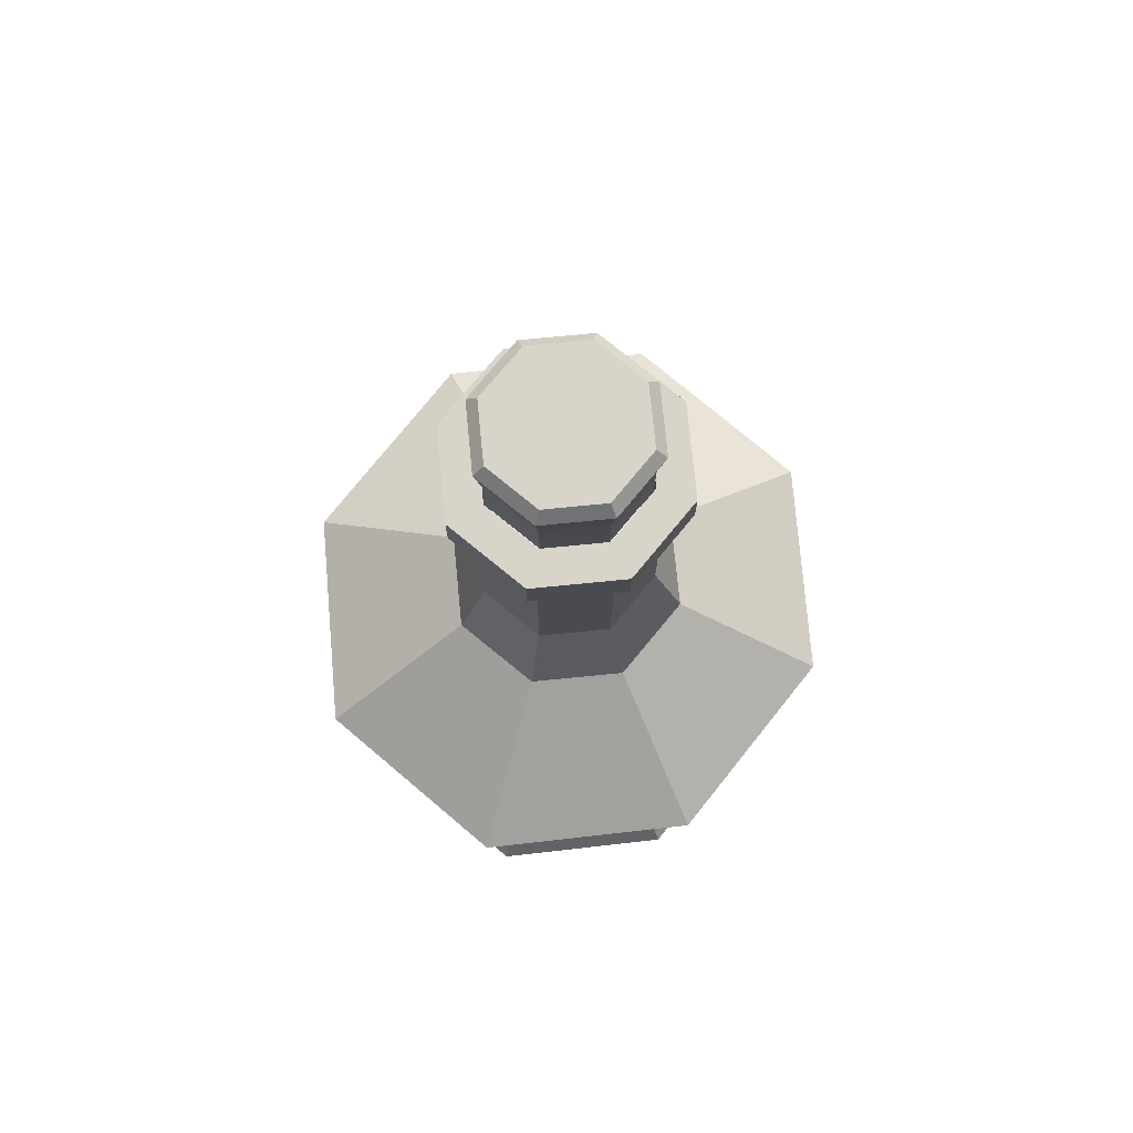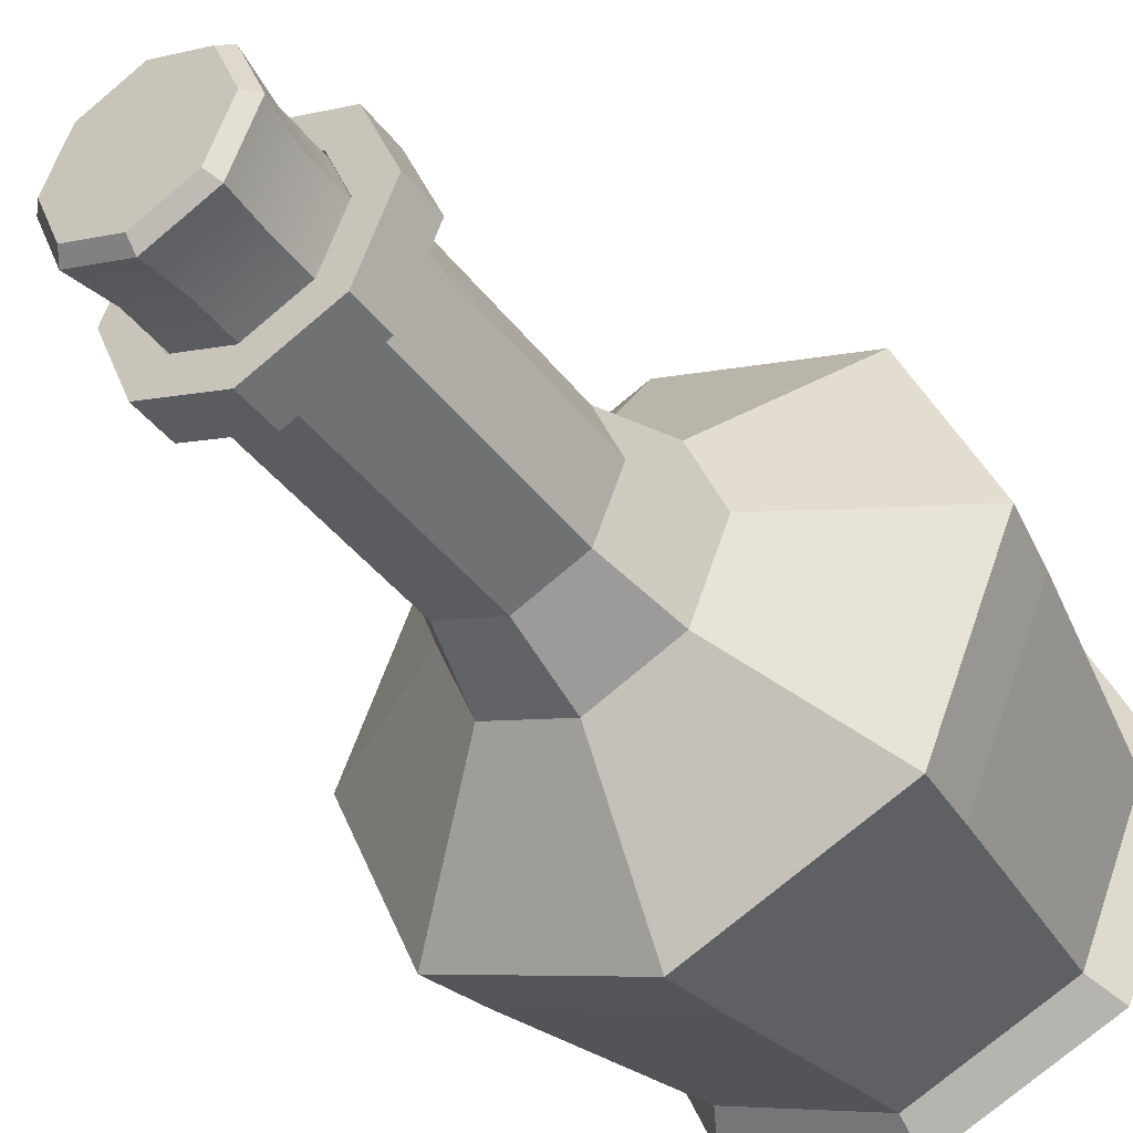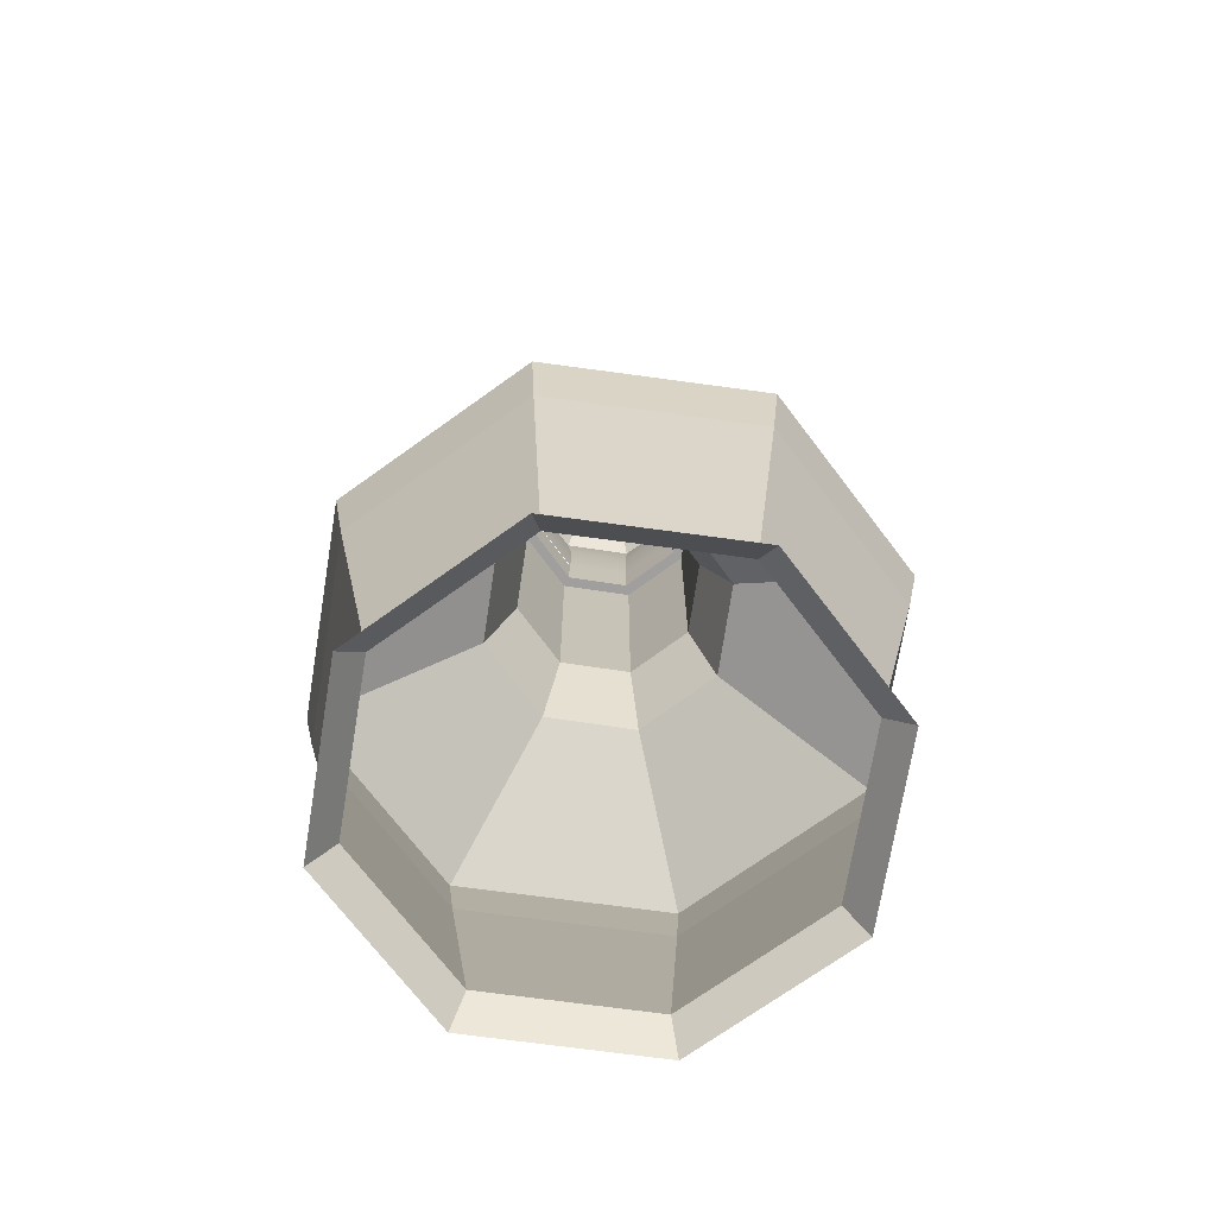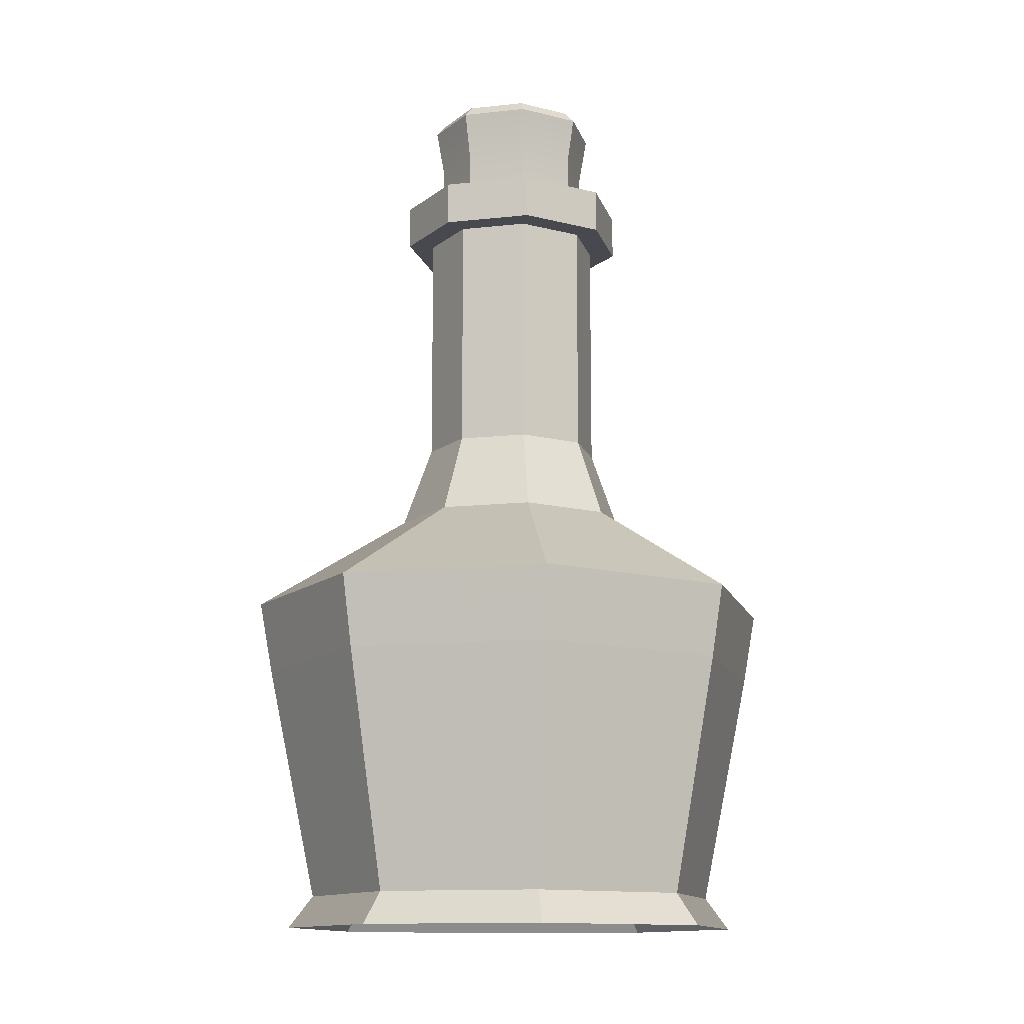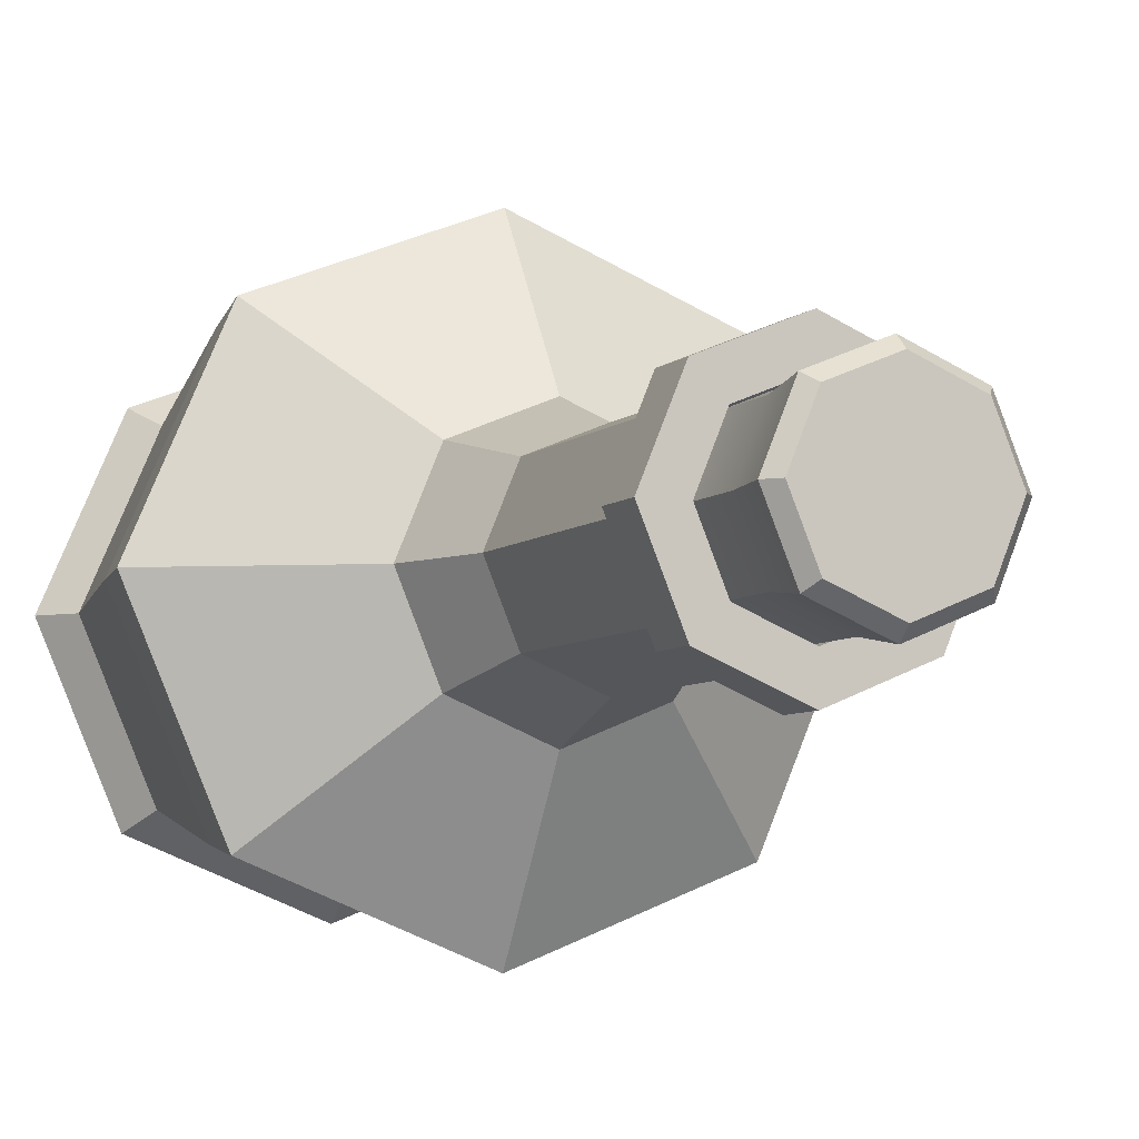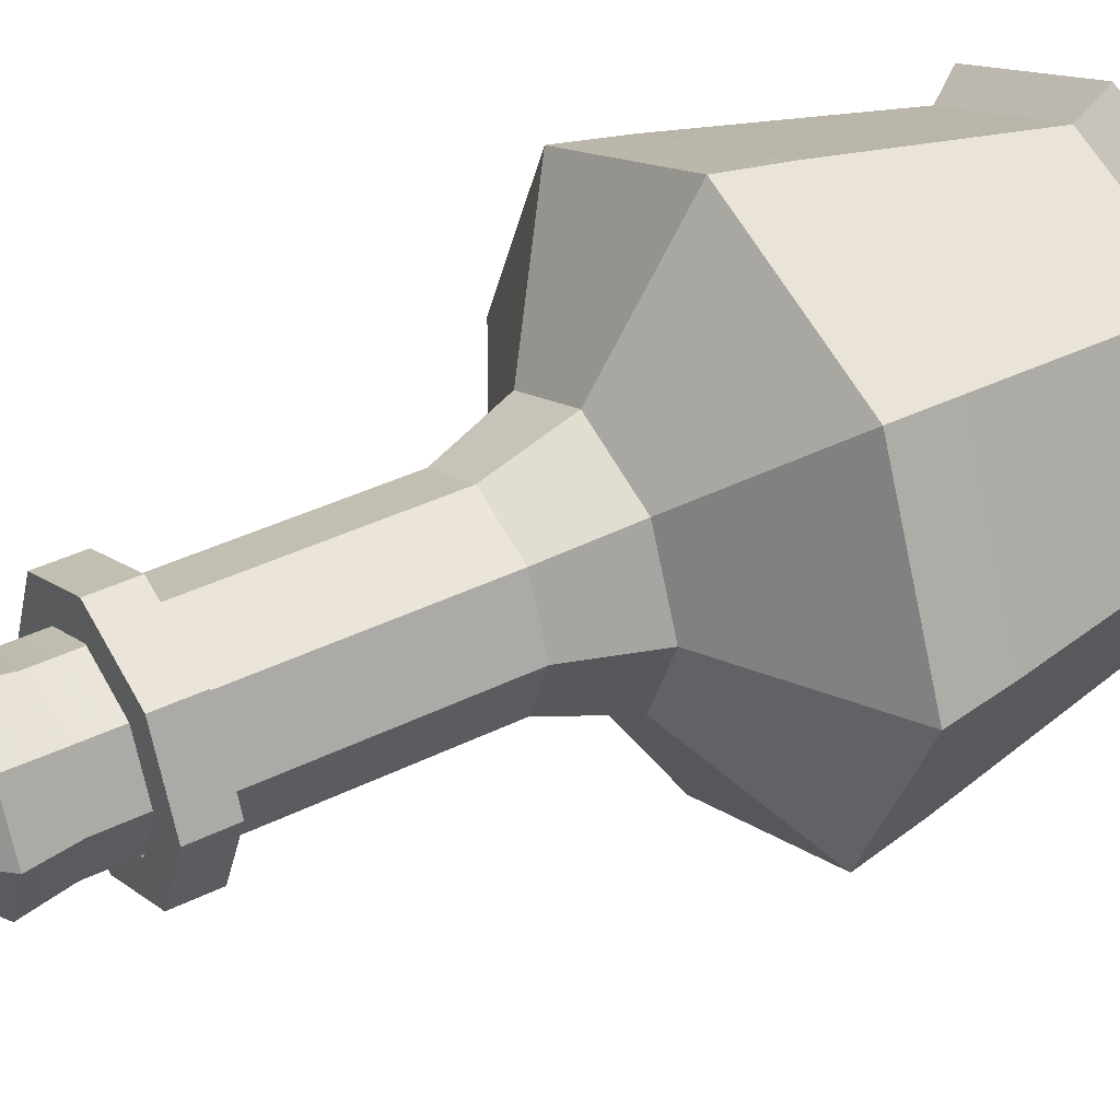
<metadata>
{"format":"obj","ext":"obj","renderer":"f3d","projection":"perspective","resolution":1024,"background":"white","views":[{"elev":75.2,"azim":-73.1,"up":"+Y"},{"elev":-41.5,"azim":-146.0,"up":"+Z"},{"elev":-71.5,"azim":14.0,"up":"+Y"},{"elev":-12.7,"azim":126.9,"up":"+Y"},{"elev":-6.4,"azim":155.8,"up":"+Z"},{"elev":38.1,"azim":-122.3,"up":"+Z"}]}
</metadata>
<code>
g default
v 0.7071 5.756 -0.7071
v 0 5.756 -1
v -0.7071 5.756 -0.7071
v -1 5.756 0
v -0.7071 5.756 0.7071
v 0 5.756 1
v 0.7071 5.756 0.7071
v 1 5.756 0
v 0.7071 8.411 -0.7071
v 0 8.411 -1
v -0.7071 8.411 -0.7071
v -1 8.411 0
v -0.7071 8.411 0.7071
v 0 8.411 1
v 0.7071 8.411 0.7071
v 1 8.411 0
v 0.9152 8.411 -0.9152
v -0 8.411 -1.294
v -0.9152 8.411 -0.9152
v -1.294 8.411 -0
v -0.9152 8.411 0.9152
v -0 8.411 1.294
v 0.9152 8.411 0.9152
v 1.294 8.411 -0
v 0.9152 8.899 -0.9152
v -0 8.899 -1.294
v -0.9152 8.899 -0.9152
v -1.294 8.899 -0
v -0.9152 8.899 0.9152
v -0 8.899 1.294
v 0.9152 8.899 0.9152
v 1.294 8.899 -0
v 0.6279 8.899 -0.6279
v 0 8.899 -0.8879
v -0.6279 8.899 -0.6279
v -0.8879 8.899 0
v -0.6279 8.899 0.6279
v 0 8.899 0.8879
v 0.6279 8.899 0.6279
v 0.8879 8.899 0
v 0.6279 8.44 -0.6279
v 0 8.44 -0.8879
v -0.6279 8.44 -0.6279
v -0.8879 8.44 0
v -0.6279 8.44 0.6279
v 0 8.44 0.8879
v 0.6279 8.44 0.6279
v 0.8879 8.44 0
v 0.9366 4.852 -0.9366
v 0 4.852 -1.325
v -0.9366 4.852 -0.9366
v -1.325 4.852 -0
v -0.9366 4.852 0.9366
v 0 4.852 1.325
v 0.9366 4.852 0.9366
v 1.325 4.852 -0
v 2.187 3.791 -2.103
v -0 3.791 -2.975
v -2.187 3.791 -2.103
v -3.094 3.791 -0
v -2.187 3.791 2.103
v -0 3.791 2.975
v 2.187 3.791 2.103
v 3.094 3.791 -0
v 2.084 2.987 -2.003
v -0 2.987 -2.833
v -2.084 2.987 -2.003
v -2.947 2.987 -0
v -2.084 2.987 2.003
v -0 2.987 2.833
v 2.084 2.987 2.003
v 2.947 2.987 -0
v 1.692 0.3668 -1.627
v -0 0.3668 -2.3
v -1.692 0.3668 -1.627
v -2.392 0.3668 -0
v -1.692 0.3668 1.627
v -0 0.3668 2.3
v 1.692 0.3668 1.627
v 2.392 0.3668 -0
v 1.888 0.009222 -1.815
v -0 0.009222 -2.567
v -1.888 0.009222 -1.815
v -2.669 0.009222 -0
v -1.888 0.009222 1.815
v -0 0.009222 2.567
v 1.888 0.009222 1.815
v 2.669 0.009222 -0
g pCylinder1
f 1 2 10 9
f 2 3 11 10
f 3 4 12 11
f 4 5 13 12
f 5 6 14 13
f 6 7 15 14
f 7 8 16 15
f 8 1 9 16
f 9 10 18 17
f 10 11 19 18
f 11 12 20 19
f 12 13 21 20
f 13 14 22 21
f 14 15 23 22
f 15 16 24 23
f 16 9 17 24
f 17 18 26 25
f 18 19 27 26
f 19 20 28 27
f 20 21 29 28
f 21 22 30 29
f 22 23 31 30
f 23 24 32 31
f 24 17 25 32
f 25 26 34 33
f 26 27 35 34
f 27 28 36 35
f 28 29 37 36
f 29 30 38 37
f 30 31 39 38
f 31 32 40 39
f 32 25 33 40
f 33 34 42 41
f 34 35 43 42
f 35 36 44 43
f 36 37 45 44
f 37 38 46 45
f 38 39 47 46
f 39 40 48 47
f 40 33 41 48
f 50 49 57 58
f 51 50 58 59
f 52 51 59 60
f 53 52 60 61
f 54 53 61 62
f 55 54 62 63
f 56 55 63 64
f 49 56 64 57
f 58 57 65 66
f 59 58 66 67
f 60 59 67 68
f 61 60 68 69
f 62 61 69 70
f 63 62 70 71
f 64 63 71 72
f 57 64 72 65
f 2 1 49 50
f 1 8 56 49
f 8 7 55 56
f 7 6 54 55
f 6 5 53 54
f 5 4 52 53
f 4 3 51 52
f 3 2 50 51
f 66 65 73 74
f 67 66 74 75
f 68 67 75 76
f 69 68 76 77
f 70 69 77 78
f 71 70 78 79
f 72 71 79 80
f 65 72 80 73
f 74 73 81 82
f 75 74 82 83
f 76 75 83 84
f 77 76 84 85
f 78 77 85 86
f 79 78 86 87
f 80 79 87 88
f 73 80 88 81
g default
v 0.6142 8.831 -0.6142
v 0 8.831 -0.8686
v -0.6142 8.831 -0.6142
v -0.8686 8.831 0
v -0.6142 8.831 0.6142
v 0 8.831 0.8686
v 0.6142 8.831 0.6142
v 0.8686 8.831 0
v -0 10.06 -0
v 0 9.397 0.8686
v -0.6142 9.397 0.6142
v -0.8686 9.397 0
v -0.6142 9.397 -0.6142
v 0 9.397 -0.8686
v 0.6142 9.397 -0.6142
v 0.8686 9.397 0
v 0.6142 9.397 0.6142
v 0.5953 10.06 -0.5953
v 0.679 9.927 -0.679
v -0 10.06 -0.8419
v -0 9.927 -0.9602
v -0.5953 10.06 -0.5953
v -0.679 9.927 -0.679
v -0.8419 10.06 -0
v -0.9602 9.927 -0
v -0.5953 10.06 0.5953
v -0.679 9.927 0.679
v 0 10.06 0.8419
v -0 9.927 0.9602
v 0.5953 10.06 0.5953
v 0.679 9.927 0.679
v 0.8419 10.06 0
v 0.9602 9.927 -0
g pCylinder2
f 89 90 102 103
f 90 91 101 102
f 91 92 100 101
f 92 93 99 100
f 93 94 98 99
f 94 95 105 98
f 95 96 104 105
f 96 89 103 104
f 106 107 109 108
f 107 106 120 121
f 108 109 111 110
f 110 111 113 112
f 112 113 115 114
f 114 115 117 116
f 116 117 119 118
f 118 119 121 120
f 97 108 110 112
f 97 112 114 116
f 97 116 118 120
f 97 120 106 108
f 99 98 117 115
f 100 99 115 113
f 101 100 113 111
f 102 101 111 109
f 103 102 109 107
f 104 103 107 121
f 105 104 121 119
f 98 105 119 117

</code>
